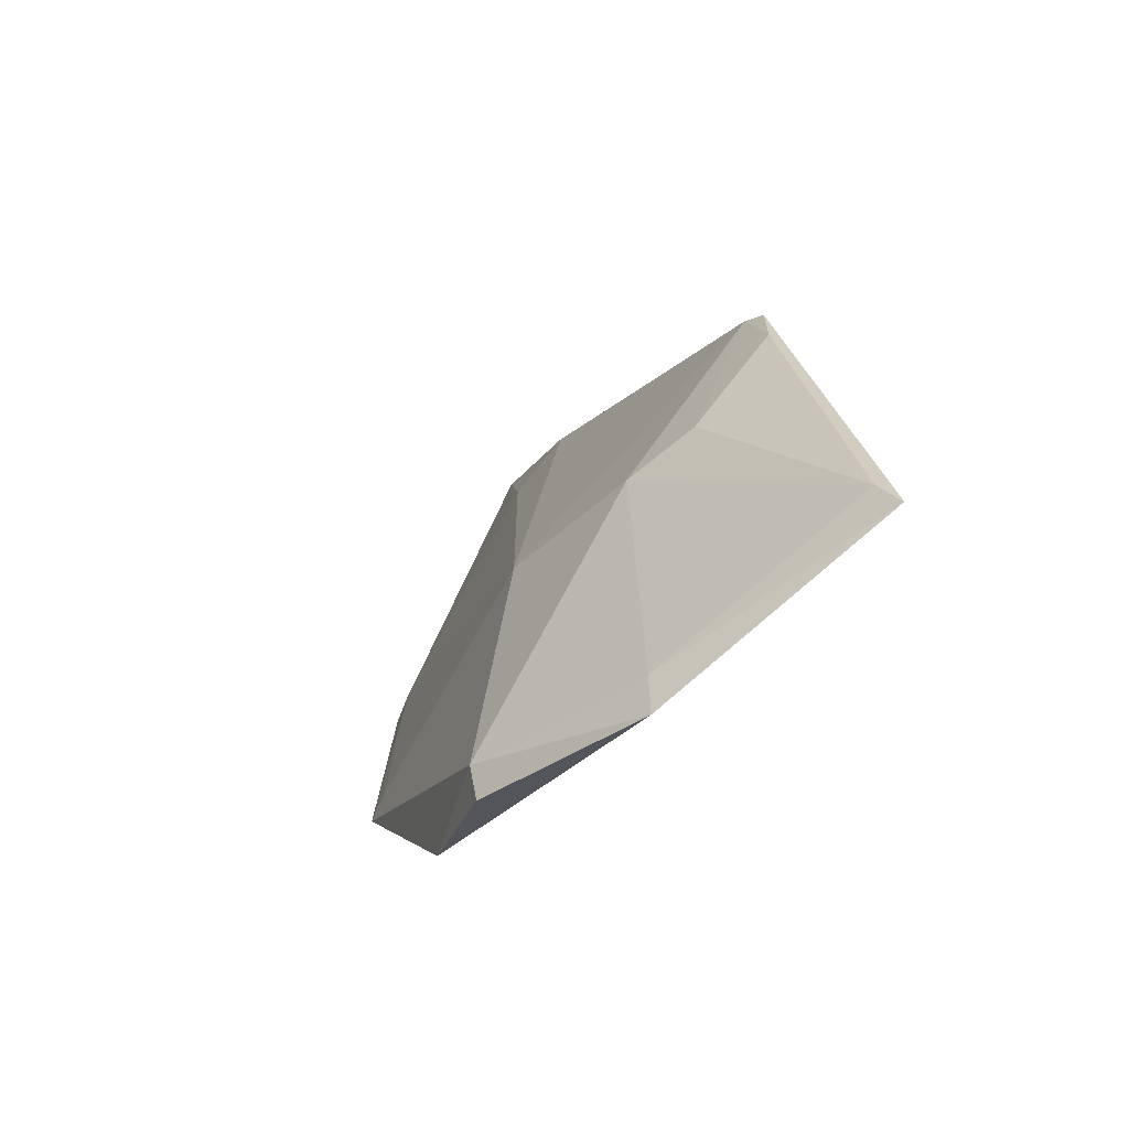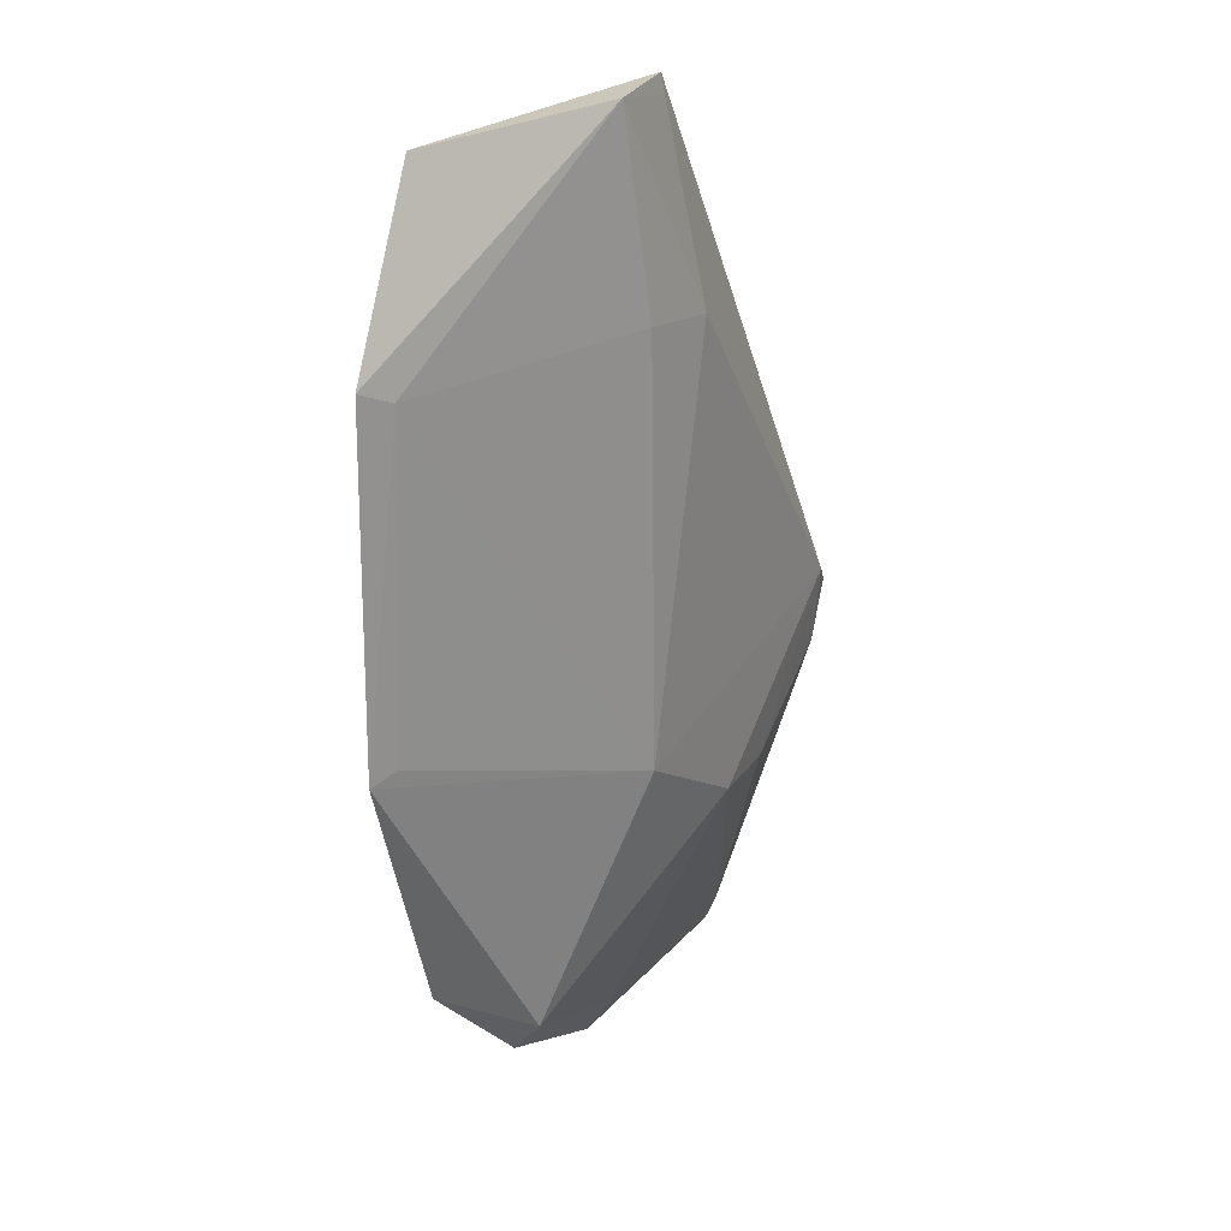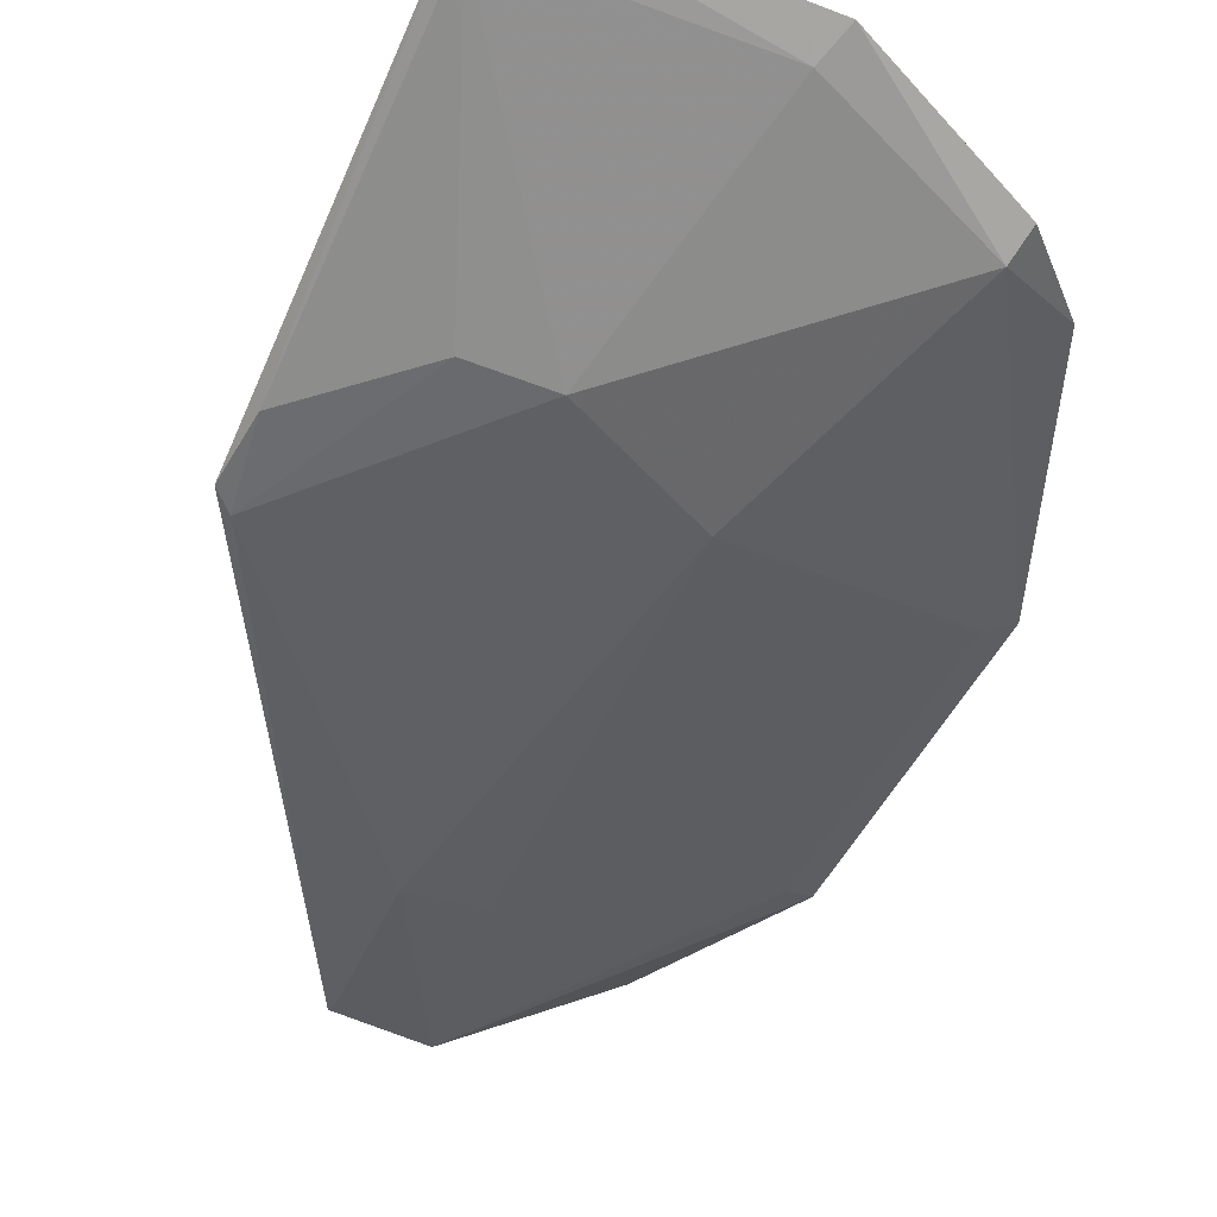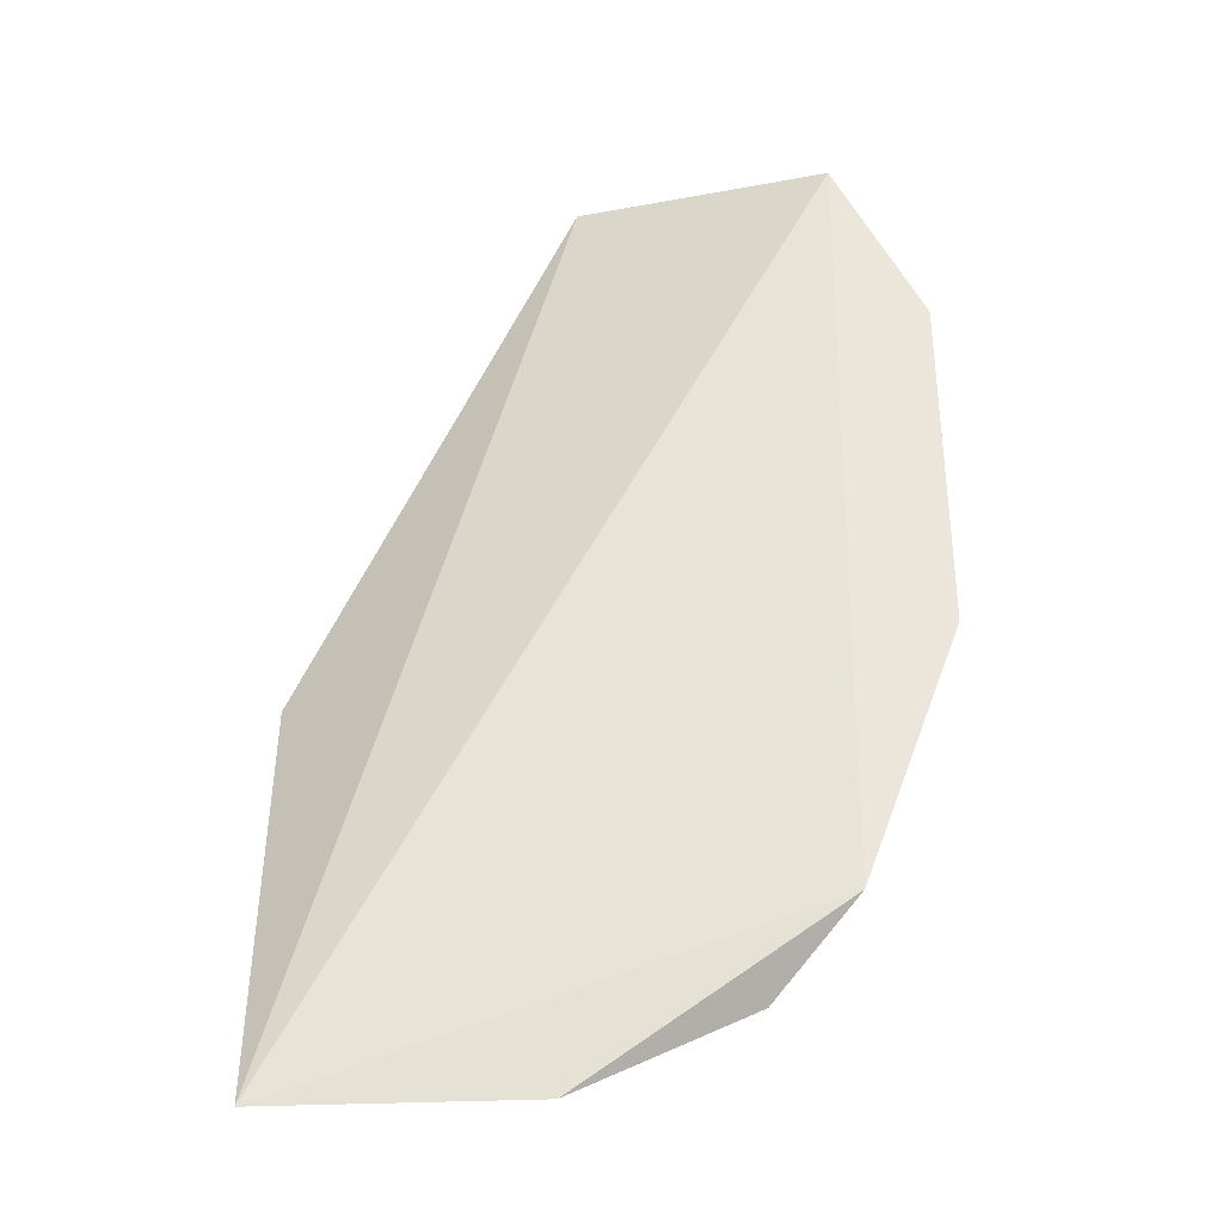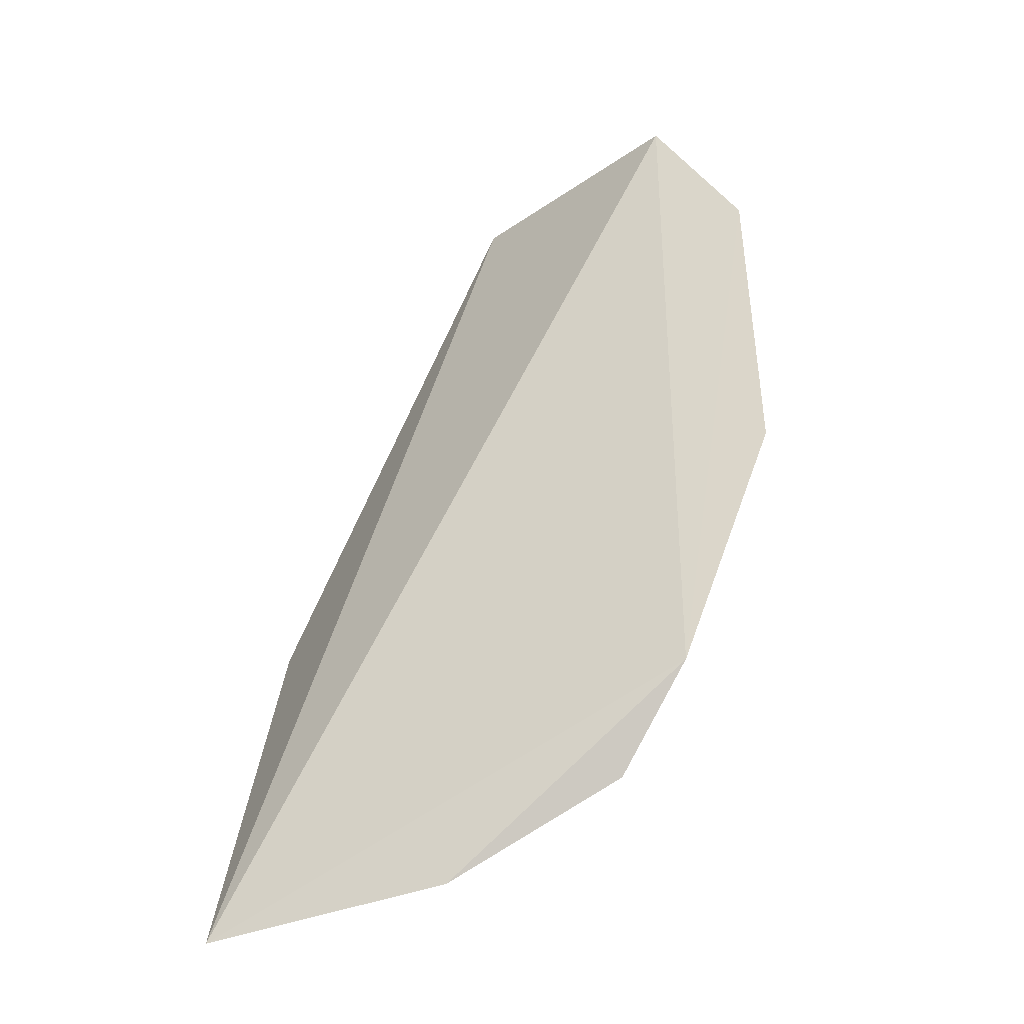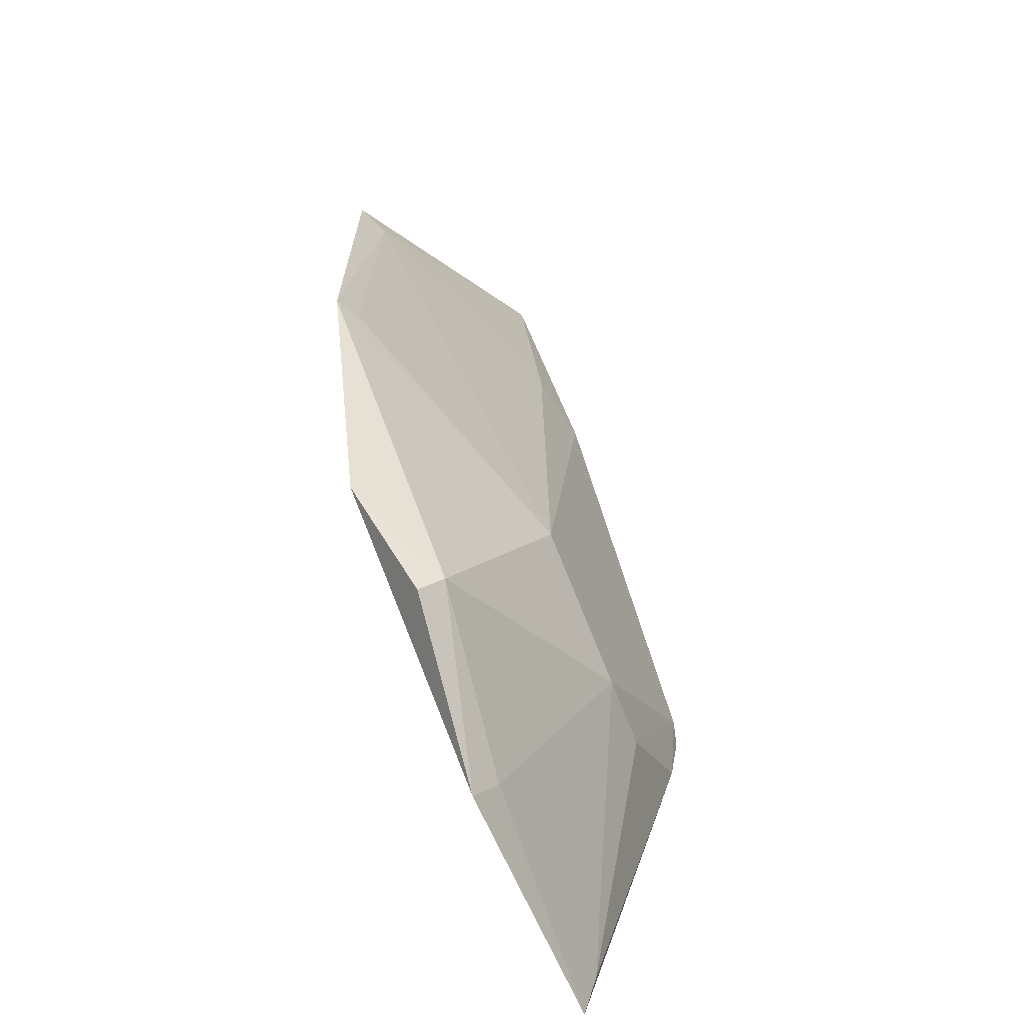
<metadata>
{"format":"obj","ext":"obj","renderer":"f3d","projection":"perspective","resolution":1024,"background":"white","views":[{"elev":-77.7,"azim":41.9,"up":"+Z"},{"elev":23.9,"azim":-60.1,"up":"+Z"},{"elev":-44.8,"azim":156.8,"up":"+Y"},{"elev":-31.2,"azim":-177.7,"up":"+Z"},{"elev":-41.0,"azim":-155.3,"up":"+Z"},{"elev":-65.9,"azim":-66.1,"up":"+Z"}]}
</metadata>
<code>
v 0.0243 -0.1876 -0.2227
v 0.06625 -0.1672 -0.3533
v 0.02189 -0.181 -0.1876
v -0.02097 -0.1665 -0.1919
v -0.004357 -0.1748 -0.3345
v 0.006837 -0.1833 -0.1883
v 0.06811 -0.1879 -0.2811
v -0.02006 -0.1654 -0.3236
v 0.02167 -0.1817 -0.1908
v 0.01283 -0.1857 -0.2938
v 0.03676 -0.1865 -0.3077
v -0.0366 -0.1672 -0.2793
v 0.02268 -0.1675 -0.3528
v 0.06515 -0.1888 -0.2781
v 0.01151 -0.1855 -0.2218
v 0.04967 -0.1858 -0.3075
v -0.03608 -0.1675 -0.2209
v -0.006179 -0.1711 -0.3387
v 0.02522 -0.1707 -0.3475
v -0.03088 -0.1702 -0.2233
v 0.06471 -0.1702 -0.3473
v 0.06679 -0.1866 -0.2924
v -0.03204 -0.1692 -0.2778
f 3 2 4
f 6 3 4
f 7 2 3
f 8 4 2
f 9 6 1
f 9 3 6
f 11 10 5
f 12 8 5
f 12 5 10
f 13 8 2
f 14 7 3
f 14 3 9
f 14 9 1
f 14 1 10
f 14 10 11
f 15 10 1
f 15 1 6
f 16 14 11
f 17 4 8
f 17 8 12
f 17 6 4
f 18 13 5
f 18 5 8
f 18 8 13
f 19 11 5
f 19 5 13
f 19 13 2
f 20 10 15
f 20 17 12
f 20 15 6
f 20 6 17
f 21 16 11
f 21 19 2
f 21 11 19
f 22 7 14
f 22 14 16
f 22 16 21
f 22 21 2
f 22 2 7
f 23 20 12
f 23 12 10
f 23 10 20

</code>
